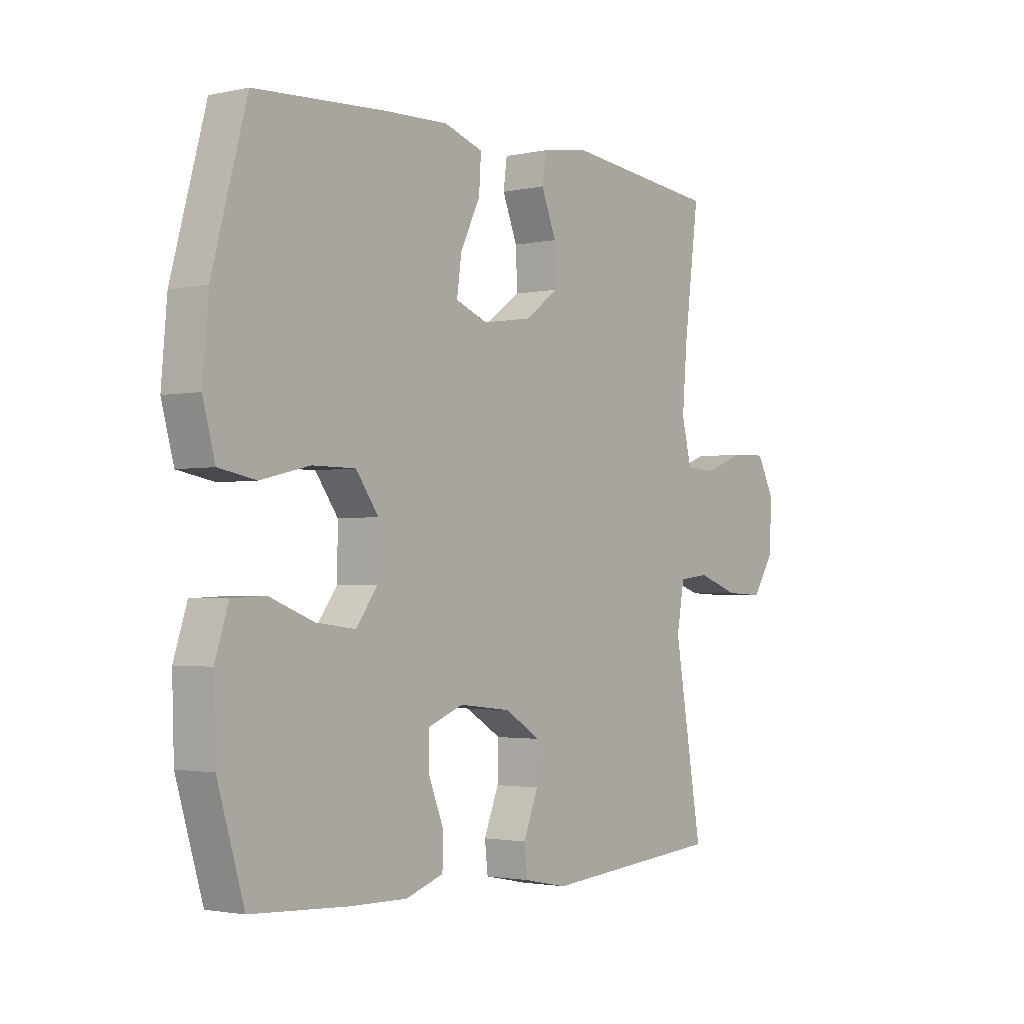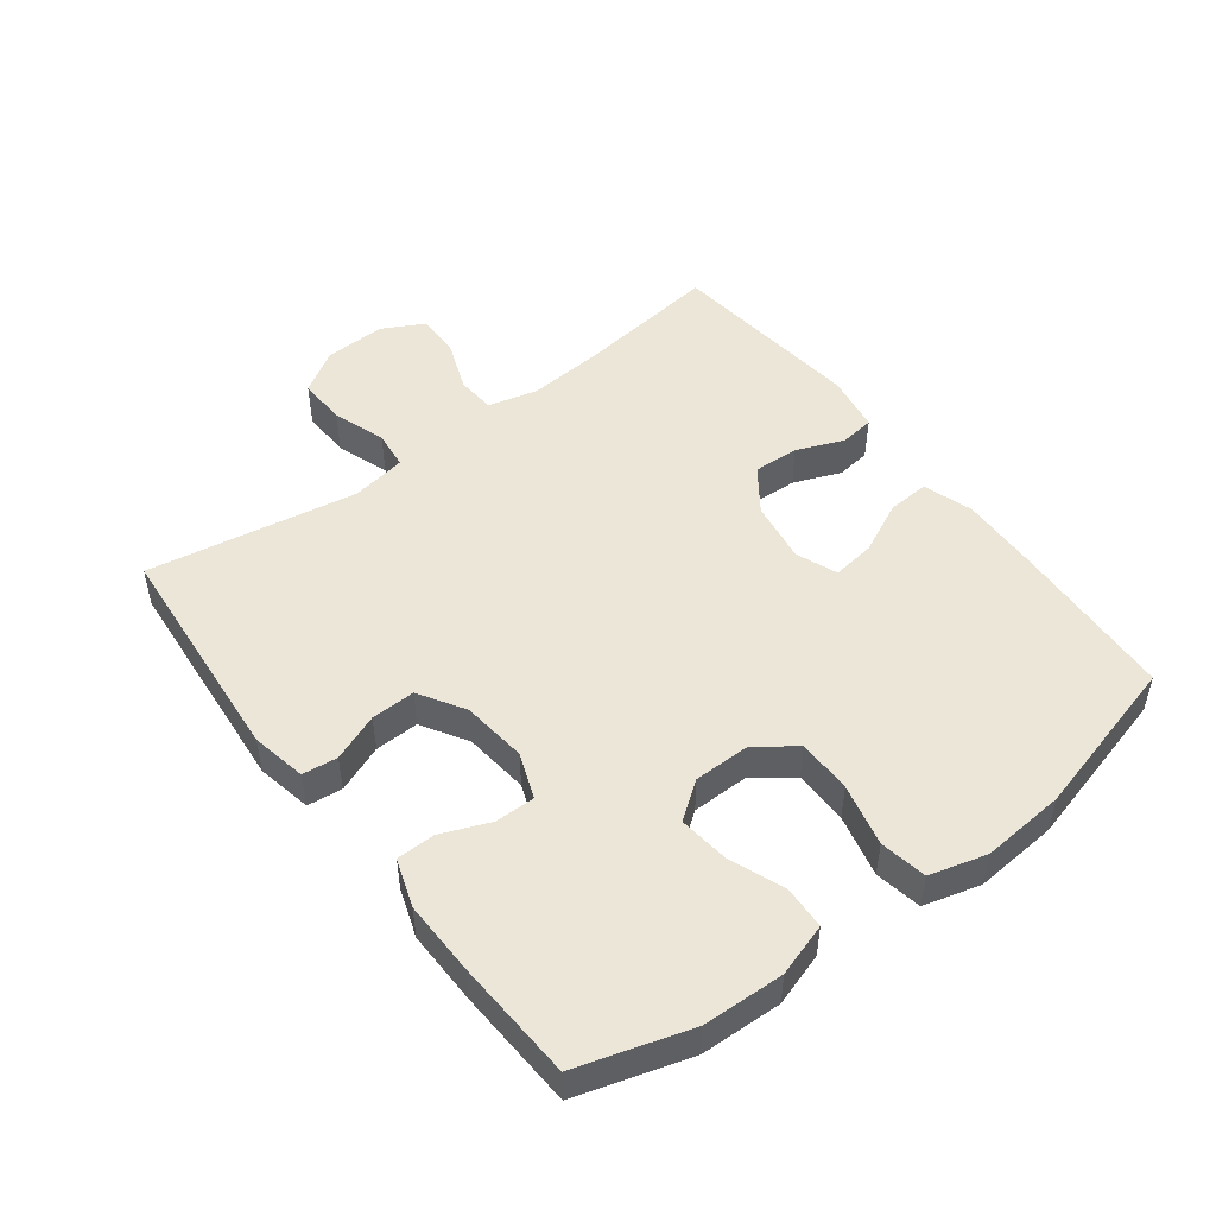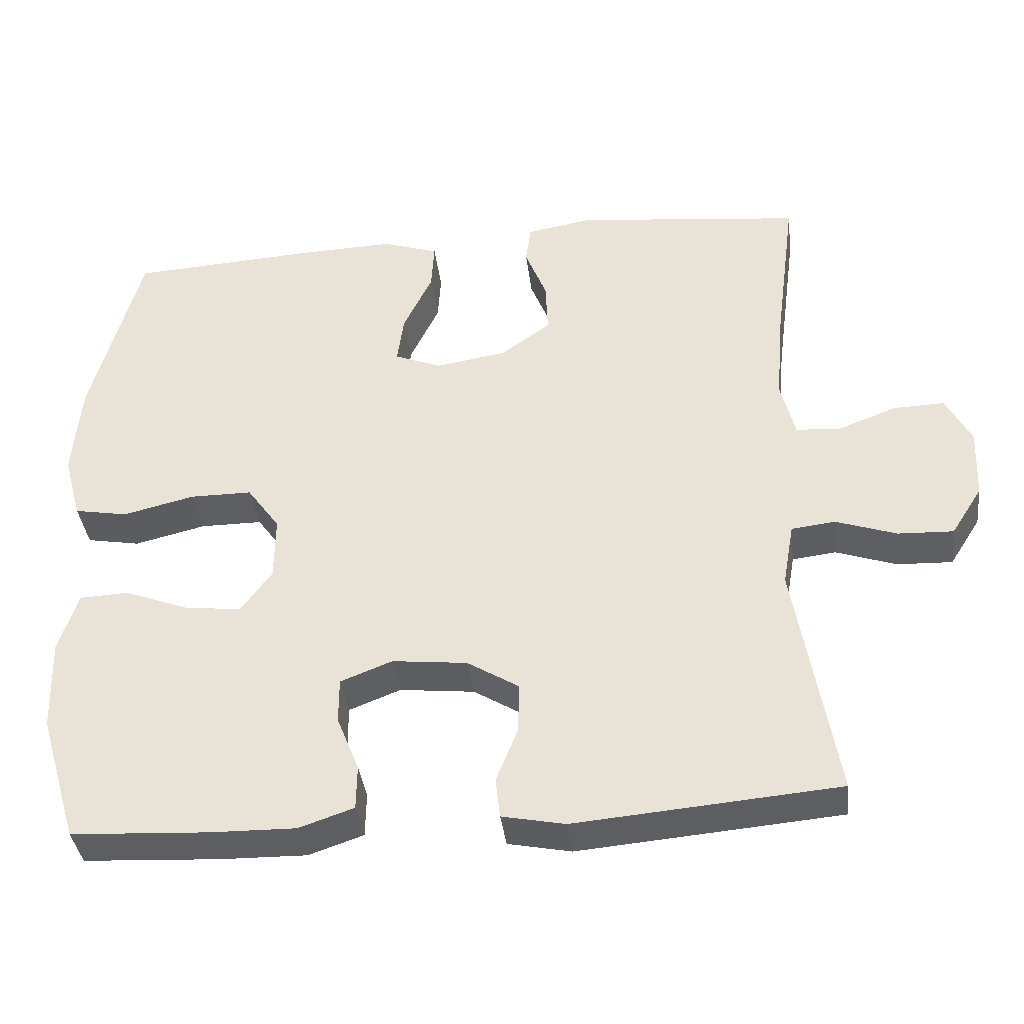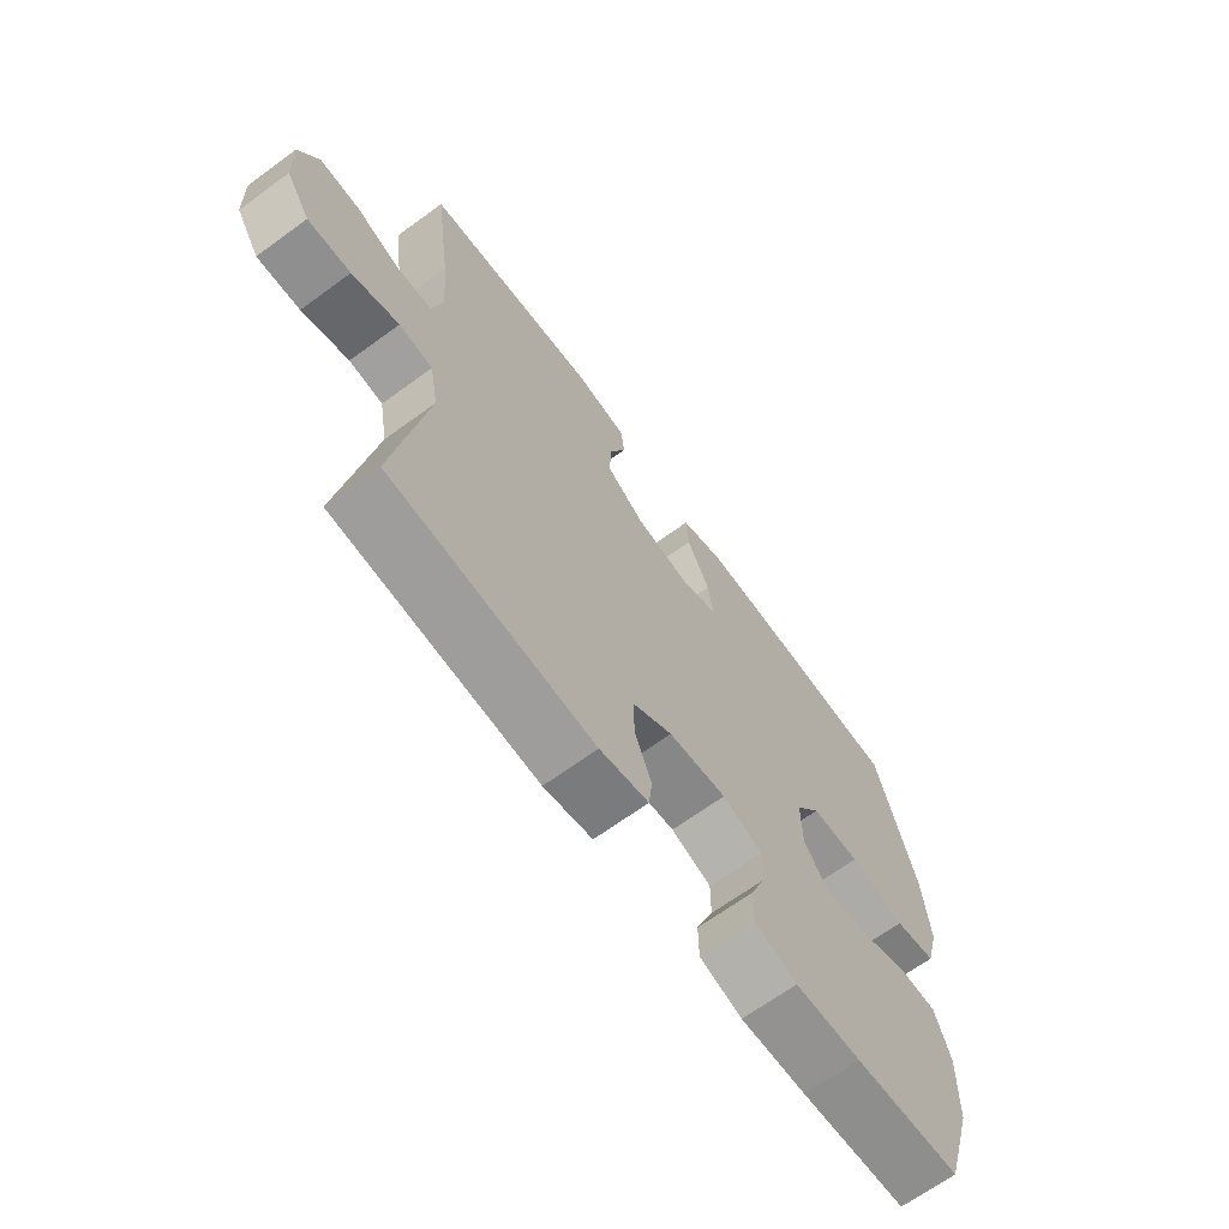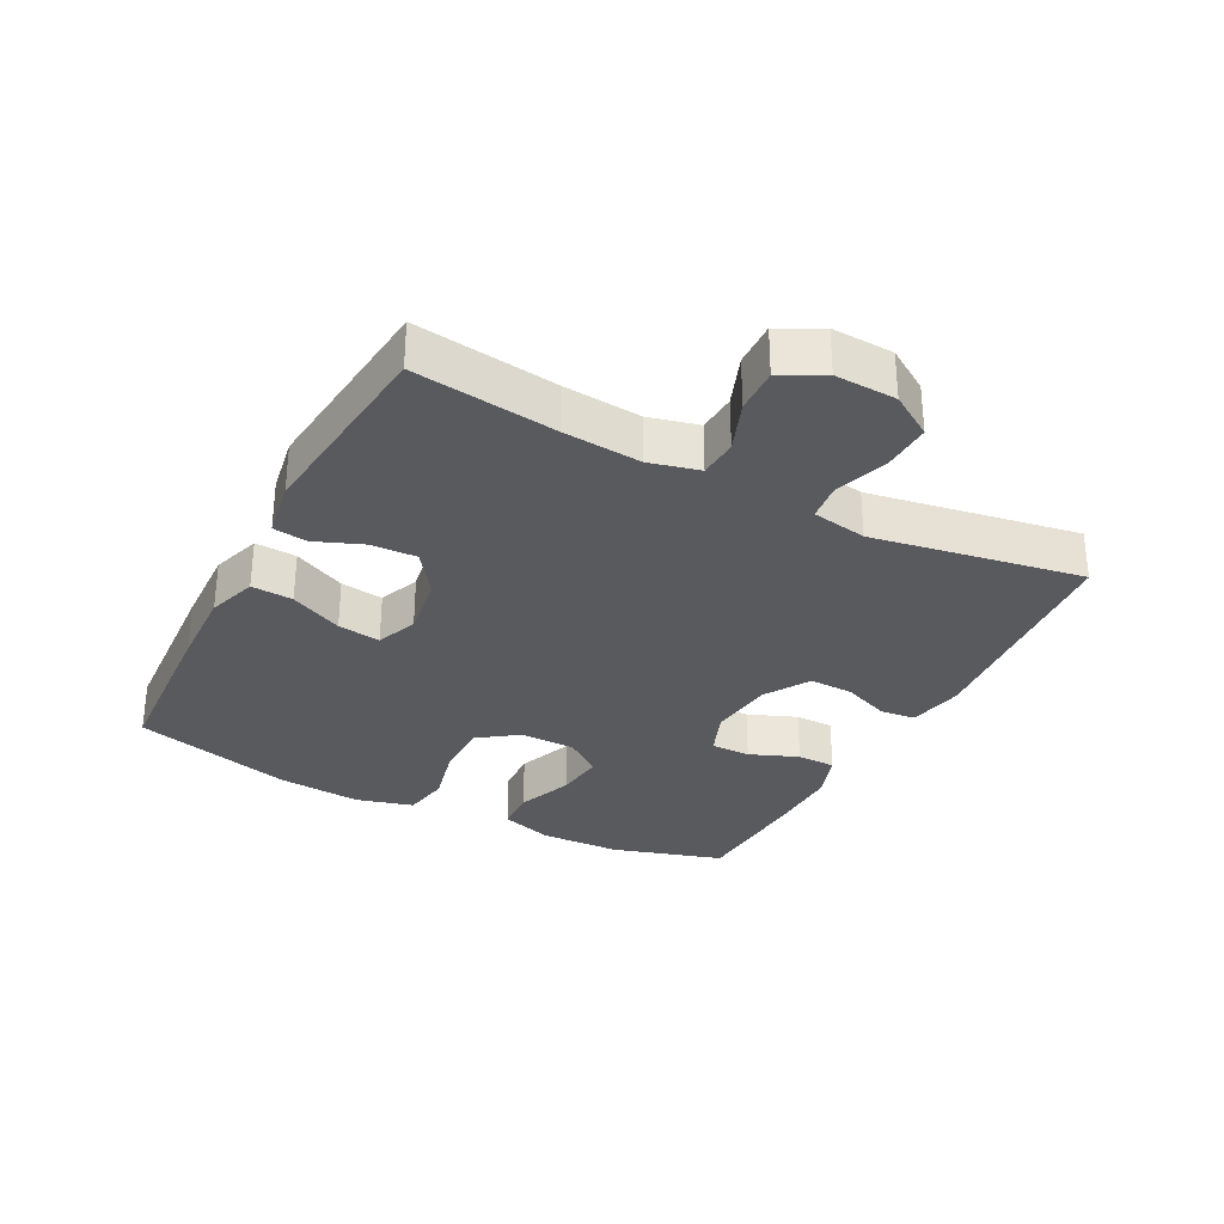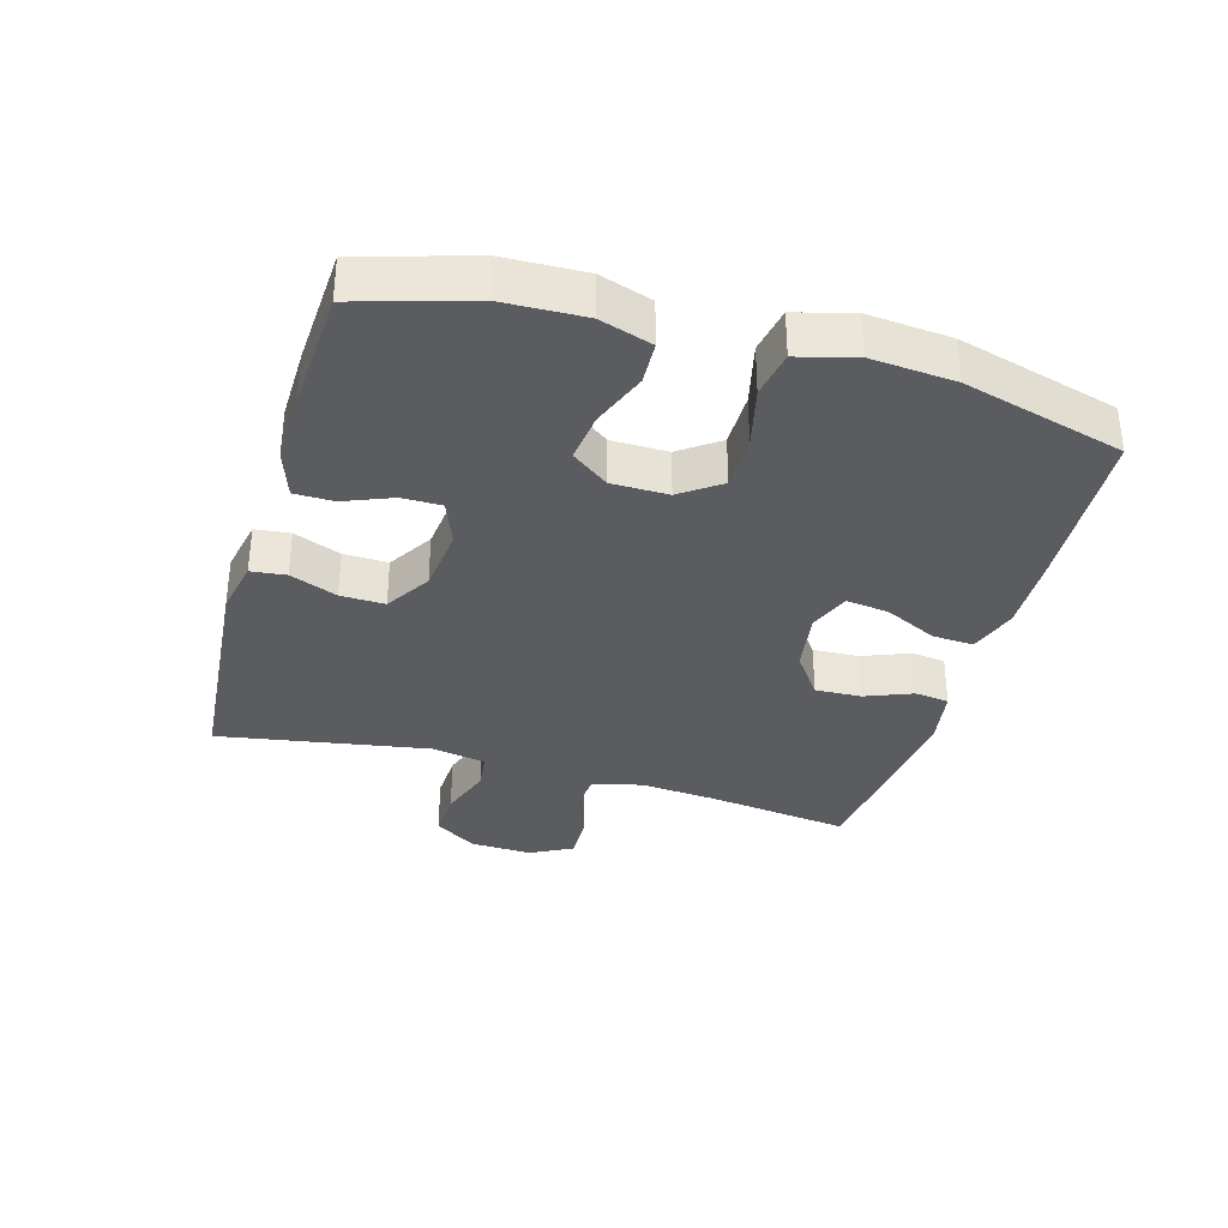
<metadata>
{"format":"obj","ext":"obj","renderer":"f3d","projection":"perspective","resolution":1024,"background":"white","views":[{"elev":-2.2,"azim":-52.6,"up":"+Z"},{"elev":49.3,"azim":-127.1,"up":"+Y"},{"elev":-37.9,"azim":6.9,"up":"+Z"},{"elev":-67.1,"azim":126.2,"up":"+Z"},{"elev":-31.2,"azim":62.5,"up":"+Y"},{"elev":-34.3,"azim":-106.1,"up":"+Y"}]}
</metadata>
<code>
v -0.5 0.07 -0.5
v -0.552 0.07 -0.327
v -0.556 0.07 -0.202
v -0.53 0.07 -0.121
v -0.464 0.07 -0.118
v -0.378 0.07 -0.151
v -0.301 0.07 -0.16
v -0.259 0.07 -0.103
v -0.258 0.07 -0.016
v -0.302 0.07 0.045
v -0.386 0.07 0.045
v -0.482 0.07 0.022
v -0.554 0.07 0.035
v -0.578 0.07 0.123
v -0.567 0.07 0.252
v -0.5 0.07 0.5
v -0.243 0.07 0.515
v -0.12 0.07 0.519
v -0.044 0.07 0.494
v -0.048 0.07 0.43
v -0.087 0.07 0.349
v -0.096 0.07 0.283
v -0.033 0.07 0.258
v 0.063 0.07 0.273
v 0.13 0.07 0.321
v 0.127 0.07 0.392
v 0.098 0.07 0.465
v 0.105 0.07 0.518
v 0.194 0.07 0.533
v 0.5 0.07 0.5
v 0.471 0.07 0.279
v 0.461 0.07 0.16
v 0.48 0.07 0.083
v 0.54 0.07 0.079
v 0.619 0.07 0.109
v 0.688 0.07 0.111
v 0.722 0.07 0.046
v 0.718 0.07 -0.049
v 0.676 0.07 -0.115
v 0.601 0.07 -0.112
v 0.519 0.07 -0.084
v 0.46 0.07 -0.091
v 0.445 0.07 -0.176
v 0.5 0.07 -0.5
v 0.146 0.07 -0.53
v 0.061 0.07 -0.513
v 0.055 0.07 -0.459
v 0.084 0.07 -0.386
v 0.086 0.07 -0.318
v 0.016 0.07 -0.275
v -0.085 0.07 -0.264
v -0.155 0.07 -0.291
v -0.155 0.07 -0.352
v -0.125 0.07 -0.427
v -0.126 0.07 -0.487
v -0.2 0.07 -0.512
v -0.315 0.07 -0.51
v -0.5 0 -0.5
v -0.552 0 -0.327
v -0.556 0 -0.202
v -0.53 0 -0.121
v -0.464 0 -0.118
v -0.378 0 -0.151
v -0.301 0 -0.16
v -0.259 0 -0.103
v -0.258 0 -0.016
v -0.302 0 0.045
v -0.386 0 0.045
v -0.482 0 0.022
v -0.554 0 0.035
v -0.578 0 0.123
v -0.567 0 0.252
v -0.5 0 0.5
v -0.243 0 0.515
v -0.12 0 0.519
v -0.044 0 0.494
v -0.048 0 0.43
v -0.087 0 0.349
v -0.096 0 0.283
v -0.033 0 0.258
v 0.063 0 0.273
v 0.13 0 0.321
v 0.127 0 0.392
v 0.098 0 0.465
v 0.105 0 0.518
v 0.194 0 0.533
v 0.5 0 0.5
v 0.471 0 0.279
v 0.461 0 0.16
v 0.48 0 0.083
v 0.54 0 0.079
v 0.619 0 0.109
v 0.688 0 0.111
v 0.722 0 0.046
v 0.718 0 -0.049
v 0.676 0 -0.115
v 0.601 0 -0.112
v 0.519 0 -0.084
v 0.46 0 -0.091
v 0.445 0 -0.176
v 0.5 0 -0.5
v 0.146 0 -0.53
v 0.061 0 -0.513
v 0.055 0 -0.459
v 0.084 0 -0.386
v 0.086 0 -0.318
v 0.016 0 -0.275
v -0.085 0 -0.264
v -0.155 0 -0.291
v -0.155 0 -0.352
v -0.125 0 -0.427
v -0.126 0 -0.487
v -0.2 0 -0.512
v -0.315 0 -0.51
f 53 54 55 56
f 52 53 56 57
f 45 46 47 48
f 43 44 45 48
f 42 43 48 49
f 38 39 40 41
f 38 41 42
f 37 38 42
f 34 35 36 37
f 33 34 37 42
f 32 33 42 49
f 28 29 30 31
f 26 27 28 31
f 25 26 31 32
f 24 25 32 49
f 18 19 20 21
f 18 21 22
f 17 18 22
f 16 17 22
f 15 16 22
f 14 15 22 23
f 11 12 13 14
f 10 11 14 23
f 3 4 5 6
f 3 6 7
f 2 3 7
f 52 57 1 2
f 51 52 2 7
f 50 51 7 8
f 49 50 8 9
f 23 24 49
f 9 10 23 49
f 113 112 111 110
f 114 113 110 109
f 105 104 103 102
f 105 102 101 100
f 106 105 100 99
f 98 97 96 95
f 99 98 95
f 99 95 94
f 94 93 92 91
f 99 94 91 90
f 106 99 90 89
f 88 87 86 85
f 88 85 84 83
f 89 88 83 82
f 106 89 82 81
f 78 77 76 75
f 79 78 75
f 79 75 74
f 79 74 73
f 79 73 72
f 80 79 72 71
f 71 70 69 68
f 80 71 68 67
f 63 62 61 60
f 64 63 60
f 64 60 59
f 59 58 114 109
f 64 59 109 108
f 65 64 108 107
f 66 65 107 106
f 106 81 80
f 106 80 67 66
f 1 58 59 2
f 2 59 60 3
f 3 60 61 4
f 4 61 62 5
f 5 62 63 6
f 6 63 64 7
f 7 64 65 8
f 8 65 66 9
f 9 66 67 10
f 10 67 68 11
f 11 68 69 12
f 12 69 70 13
f 13 70 71 14
f 14 71 72 15
f 15 72 73 16
f 16 73 74 17
f 17 74 75 18
f 18 75 76 19
f 19 76 77 20
f 20 77 78 21
f 21 78 79 22
f 22 79 80 23
f 23 80 81 24
f 24 81 82 25
f 25 82 83 26
f 26 83 84 27
f 27 84 85 28
f 28 85 86 29
f 29 86 87 30
f 30 87 88 31
f 31 88 89 32
f 32 89 90 33
f 33 90 91 34
f 34 91 92 35
f 35 92 93 36
f 36 93 94 37
f 37 94 95 38
f 38 95 96 39
f 39 96 97 40
f 40 97 98 41
f 41 98 99 42
f 42 99 100 43
f 43 100 101 44
f 44 101 102 45
f 45 102 103 46
f 46 103 104 47
f 47 104 105 48
f 48 105 106 49
f 49 106 107 50
f 50 107 108 51
f 51 108 109 52
f 52 109 110 53
f 53 110 111 54
f 54 111 112 55
f 55 112 113 56
f 56 113 114 57
f 57 114 58 1

</code>
